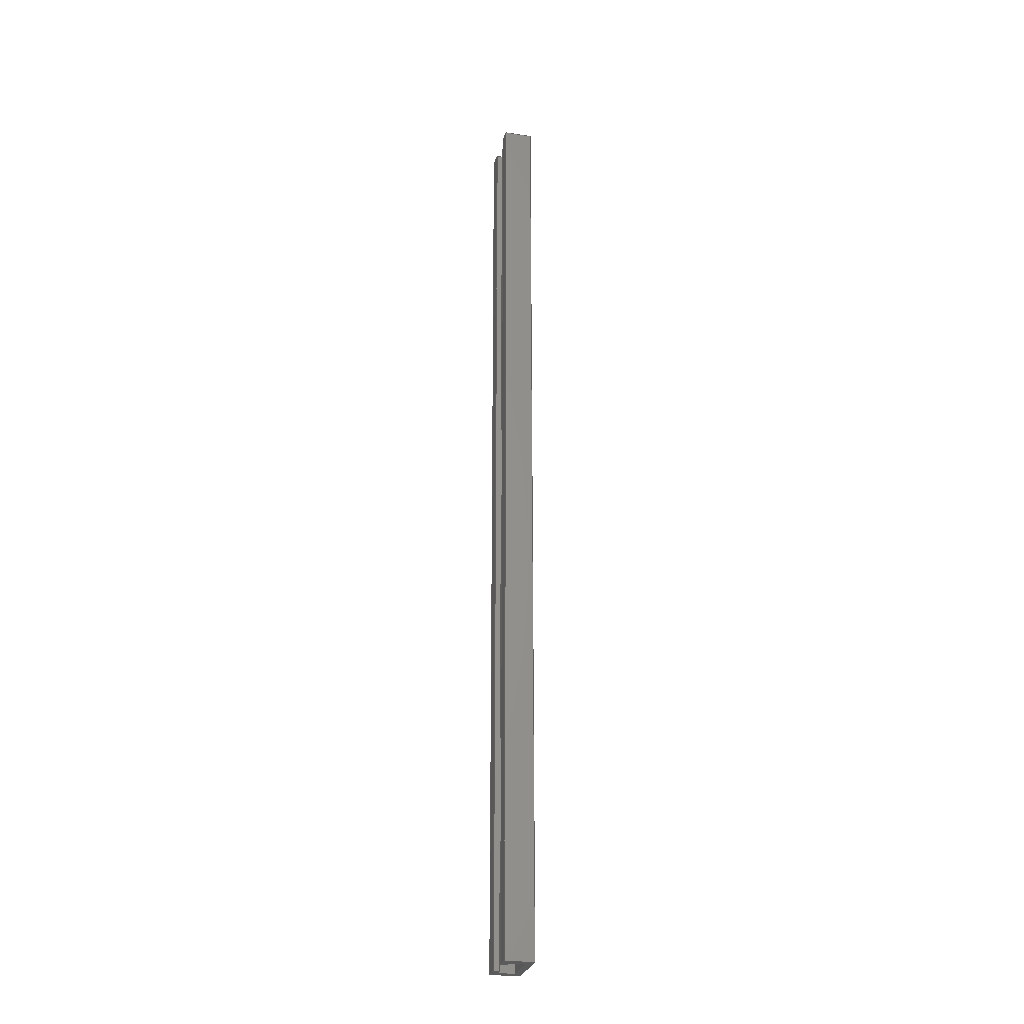
<metadata>
{"format":"step","ext":"step","renderer":"f3d","projection":"perspective","resolution":1024,"background":"white","views":[{"elev":-26.7,"azim":166.4,"up":"+Z"}]}
</metadata>
<code>
ISO-10303-21;
DATA;
#1=MECHANICAL_DESIGN_GEOMETRIC_PRESENTATION_REPRESENTATION('',(#4),#438);
#2=SHAPE_REPRESENTATION_RELATIONSHIP('SRR','None',#445,#3);
#3=ADVANCED_BREP_SHAPE_REPRESENTATION('',(#5),#437);
#4=STYLED_ITEM('',(#455),#5);
#5=MANIFOLD_SOLID_BREP('Body1',#266);
#6=FACE_OUTER_BOUND('',#20,.T.);
#7=FACE_OUTER_BOUND('',#21,.T.);
#8=FACE_OUTER_BOUND('',#22,.T.);
#9=FACE_OUTER_BOUND('',#23,.T.);
#10=FACE_OUTER_BOUND('',#24,.T.);
#11=FACE_OUTER_BOUND('',#25,.T.);
#12=FACE_OUTER_BOUND('',#26,.T.);
#13=FACE_OUTER_BOUND('',#27,.T.);
#14=FACE_OUTER_BOUND('',#28,.T.);
#15=FACE_OUTER_BOUND('',#29,.T.);
#16=FACE_OUTER_BOUND('',#30,.T.);
#17=FACE_OUTER_BOUND('',#31,.T.);
#18=FACE_OUTER_BOUND('',#32,.T.);
#19=FACE_OUTER_BOUND('',#33,.T.);
#20=EDGE_LOOP('',(#166,#167,#168,#169));
#21=EDGE_LOOP('',(#170,#171,#172,#173));
#22=EDGE_LOOP('',(#174,#175,#176,#177));
#23=EDGE_LOOP('',(#178,#179,#180,#181));
#24=EDGE_LOOP('',(#182,#183,#184,#185));
#25=EDGE_LOOP('',(#186,#187,#188,#189));
#26=EDGE_LOOP('',(#190,#191,#192,#193));
#27=EDGE_LOOP('',(#194,#195,#196,#197));
#28=EDGE_LOOP('',(#198,#199,#200,#201));
#29=EDGE_LOOP('',(#202,#203,#204,#205));
#30=EDGE_LOOP('',(#206,#207,#208,#209));
#31=EDGE_LOOP('',(#210,#211,#212,#213));
#32=EDGE_LOOP('',(#214,#215,#216,#217,#218,#219,#220,#221,#222,#223,#224,
#225));
#33=EDGE_LOOP('',(#226,#227,#228,#229,#230,#231,#232,#233,#234,#235,#236,
#237));
#34=LINE('',#364,#70);
#35=LINE('',#366,#71);
#36=LINE('',#368,#72);
#37=LINE('',#369,#73);
#38=LINE('',#372,#74);
#39=LINE('',#374,#75);
#40=LINE('',#375,#76);
#41=LINE('',#378,#77);
#42=LINE('',#380,#78);
#43=LINE('',#381,#79);
#44=LINE('',#384,#80);
#45=LINE('',#386,#81);
#46=LINE('',#387,#82);
#47=LINE('',#390,#83);
#48=LINE('',#392,#84);
#49=LINE('',#393,#85);
#50=LINE('',#396,#86);
#51=LINE('',#398,#87);
#52=LINE('',#399,#88);
#53=LINE('',#402,#89);
#54=LINE('',#404,#90);
#55=LINE('',#405,#91);
#56=LINE('',#408,#92);
#57=LINE('',#410,#93);
#58=LINE('',#411,#94);
#59=LINE('',#414,#95);
#60=LINE('',#416,#96);
#61=LINE('',#417,#97);
#62=LINE('',#420,#98);
#63=LINE('',#422,#99);
#64=LINE('',#423,#100);
#65=LINE('',#426,#101);
#66=LINE('',#428,#102);
#67=LINE('',#429,#103);
#68=LINE('',#431,#104);
#69=LINE('',#432,#105);
#70=VECTOR('',#298,1);
#71=VECTOR('',#299,1);
#72=VECTOR('',#300,1);
#73=VECTOR('',#301,1);
#74=VECTOR('',#304,1);
#75=VECTOR('',#305,1);
#76=VECTOR('',#306,1);
#77=VECTOR('',#309,1);
#78=VECTOR('',#310,1);
#79=VECTOR('',#311,1);
#80=VECTOR('',#314,1);
#81=VECTOR('',#315,1);
#82=VECTOR('',#316,1);
#83=VECTOR('',#319,1);
#84=VECTOR('',#320,1);
#85=VECTOR('',#321,1);
#86=VECTOR('',#324,1);
#87=VECTOR('',#325,1);
#88=VECTOR('',#326,1);
#89=VECTOR('',#329,1);
#90=VECTOR('',#330,1);
#91=VECTOR('',#331,1);
#92=VECTOR('',#334,1);
#93=VECTOR('',#335,1);
#94=VECTOR('',#336,1);
#95=VECTOR('',#339,1);
#96=VECTOR('',#340,1);
#97=VECTOR('',#341,1);
#98=VECTOR('',#344,1);
#99=VECTOR('',#345,1);
#100=VECTOR('',#346,1);
#101=VECTOR('',#349,1);
#102=VECTOR('',#350,1);
#103=VECTOR('',#351,1);
#104=VECTOR('',#354,1);
#105=VECTOR('',#355,1);
#106=VERTEX_POINT('',#362);
#107=VERTEX_POINT('',#363);
#108=VERTEX_POINT('',#365);
#109=VERTEX_POINT('',#367);
#110=VERTEX_POINT('',#371);
#111=VERTEX_POINT('',#373);
#112=VERTEX_POINT('',#377);
#113=VERTEX_POINT('',#379);
#114=VERTEX_POINT('',#383);
#115=VERTEX_POINT('',#385);
#116=VERTEX_POINT('',#389);
#117=VERTEX_POINT('',#391);
#118=VERTEX_POINT('',#395);
#119=VERTEX_POINT('',#397);
#120=VERTEX_POINT('',#401);
#121=VERTEX_POINT('',#403);
#122=VERTEX_POINT('',#407);
#123=VERTEX_POINT('',#409);
#124=VERTEX_POINT('',#413);
#125=VERTEX_POINT('',#415);
#126=VERTEX_POINT('',#419);
#127=VERTEX_POINT('',#421);
#128=VERTEX_POINT('',#425);
#129=VERTEX_POINT('',#427);
#130=EDGE_CURVE('',#106,#107,#34,.T.);
#131=EDGE_CURVE('',#107,#108,#35,.T.);
#132=EDGE_CURVE('',#109,#108,#36,.T.);
#133=EDGE_CURVE('',#106,#109,#37,.T.);
#134=EDGE_CURVE('',#110,#106,#38,.T.);
#135=EDGE_CURVE('',#111,#109,#39,.T.);
#136=EDGE_CURVE('',#110,#111,#40,.T.);
#137=EDGE_CURVE('',#112,#110,#41,.T.);
#138=EDGE_CURVE('',#113,#111,#42,.T.);
#139=EDGE_CURVE('',#112,#113,#43,.T.);
#140=EDGE_CURVE('',#114,#112,#44,.T.);
#141=EDGE_CURVE('',#115,#113,#45,.T.);
#142=EDGE_CURVE('',#114,#115,#46,.T.);
#143=EDGE_CURVE('',#116,#114,#47,.T.);
#144=EDGE_CURVE('',#117,#115,#48,.T.);
#145=EDGE_CURVE('',#116,#117,#49,.T.);
#146=EDGE_CURVE('',#118,#116,#50,.T.);
#147=EDGE_CURVE('',#119,#117,#51,.T.);
#148=EDGE_CURVE('',#118,#119,#52,.T.);
#149=EDGE_CURVE('',#120,#118,#53,.T.);
#150=EDGE_CURVE('',#121,#119,#54,.T.);
#151=EDGE_CURVE('',#120,#121,#55,.T.);
#152=EDGE_CURVE('',#122,#120,#56,.T.);
#153=EDGE_CURVE('',#123,#121,#57,.T.);
#154=EDGE_CURVE('',#122,#123,#58,.T.);
#155=EDGE_CURVE('',#124,#122,#59,.T.);
#156=EDGE_CURVE('',#125,#123,#60,.T.);
#157=EDGE_CURVE('',#124,#125,#61,.T.);
#158=EDGE_CURVE('',#126,#124,#62,.T.);
#159=EDGE_CURVE('',#127,#125,#63,.T.);
#160=EDGE_CURVE('',#126,#127,#64,.T.);
#161=EDGE_CURVE('',#128,#126,#65,.T.);
#162=EDGE_CURVE('',#129,#127,#66,.T.);
#163=EDGE_CURVE('',#128,#129,#67,.T.);
#164=EDGE_CURVE('',#107,#128,#68,.T.);
#165=EDGE_CURVE('',#108,#129,#69,.T.);
#166=ORIENTED_EDGE('',*,*,#130,.T.);
#167=ORIENTED_EDGE('',*,*,#131,.T.);
#168=ORIENTED_EDGE('',*,*,#132,.F.);
#169=ORIENTED_EDGE('',*,*,#133,.F.);
#170=ORIENTED_EDGE('',*,*,#134,.T.);
#171=ORIENTED_EDGE('',*,*,#133,.T.);
#172=ORIENTED_EDGE('',*,*,#135,.F.);
#173=ORIENTED_EDGE('',*,*,#136,.F.);
#174=ORIENTED_EDGE('',*,*,#137,.T.);
#175=ORIENTED_EDGE('',*,*,#136,.T.);
#176=ORIENTED_EDGE('',*,*,#138,.F.);
#177=ORIENTED_EDGE('',*,*,#139,.F.);
#178=ORIENTED_EDGE('',*,*,#140,.T.);
#179=ORIENTED_EDGE('',*,*,#139,.T.);
#180=ORIENTED_EDGE('',*,*,#141,.F.);
#181=ORIENTED_EDGE('',*,*,#142,.F.);
#182=ORIENTED_EDGE('',*,*,#143,.T.);
#183=ORIENTED_EDGE('',*,*,#142,.T.);
#184=ORIENTED_EDGE('',*,*,#144,.F.);
#185=ORIENTED_EDGE('',*,*,#145,.F.);
#186=ORIENTED_EDGE('',*,*,#146,.T.);
#187=ORIENTED_EDGE('',*,*,#145,.T.);
#188=ORIENTED_EDGE('',*,*,#147,.F.);
#189=ORIENTED_EDGE('',*,*,#148,.F.);
#190=ORIENTED_EDGE('',*,*,#149,.T.);
#191=ORIENTED_EDGE('',*,*,#148,.T.);
#192=ORIENTED_EDGE('',*,*,#150,.F.);
#193=ORIENTED_EDGE('',*,*,#151,.F.);
#194=ORIENTED_EDGE('',*,*,#152,.T.);
#195=ORIENTED_EDGE('',*,*,#151,.T.);
#196=ORIENTED_EDGE('',*,*,#153,.F.);
#197=ORIENTED_EDGE('',*,*,#154,.F.);
#198=ORIENTED_EDGE('',*,*,#155,.T.);
#199=ORIENTED_EDGE('',*,*,#154,.T.);
#200=ORIENTED_EDGE('',*,*,#156,.F.);
#201=ORIENTED_EDGE('',*,*,#157,.F.);
#202=ORIENTED_EDGE('',*,*,#158,.T.);
#203=ORIENTED_EDGE('',*,*,#157,.T.);
#204=ORIENTED_EDGE('',*,*,#159,.F.);
#205=ORIENTED_EDGE('',*,*,#160,.F.);
#206=ORIENTED_EDGE('',*,*,#161,.T.);
#207=ORIENTED_EDGE('',*,*,#160,.T.);
#208=ORIENTED_EDGE('',*,*,#162,.F.);
#209=ORIENTED_EDGE('',*,*,#163,.F.);
#210=ORIENTED_EDGE('',*,*,#164,.T.);
#211=ORIENTED_EDGE('',*,*,#163,.T.);
#212=ORIENTED_EDGE('',*,*,#165,.F.);
#213=ORIENTED_EDGE('',*,*,#131,.F.);
#214=ORIENTED_EDGE('',*,*,#164,.F.);
#215=ORIENTED_EDGE('',*,*,#130,.F.);
#216=ORIENTED_EDGE('',*,*,#134,.F.);
#217=ORIENTED_EDGE('',*,*,#137,.F.);
#218=ORIENTED_EDGE('',*,*,#140,.F.);
#219=ORIENTED_EDGE('',*,*,#143,.F.);
#220=ORIENTED_EDGE('',*,*,#146,.F.);
#221=ORIENTED_EDGE('',*,*,#149,.F.);
#222=ORIENTED_EDGE('',*,*,#152,.F.);
#223=ORIENTED_EDGE('',*,*,#155,.F.);
#224=ORIENTED_EDGE('',*,*,#158,.F.);
#225=ORIENTED_EDGE('',*,*,#161,.F.);
#226=ORIENTED_EDGE('',*,*,#165,.T.);
#227=ORIENTED_EDGE('',*,*,#162,.T.);
#228=ORIENTED_EDGE('',*,*,#159,.T.);
#229=ORIENTED_EDGE('',*,*,#156,.T.);
#230=ORIENTED_EDGE('',*,*,#153,.T.);
#231=ORIENTED_EDGE('',*,*,#150,.T.);
#232=ORIENTED_EDGE('',*,*,#147,.T.);
#233=ORIENTED_EDGE('',*,*,#144,.T.);
#234=ORIENTED_EDGE('',*,*,#141,.T.);
#235=ORIENTED_EDGE('',*,*,#138,.T.);
#236=ORIENTED_EDGE('',*,*,#135,.T.);
#237=ORIENTED_EDGE('',*,*,#132,.T.);
#238=PLANE('',#280);
#239=PLANE('',#281);
#240=PLANE('',#282);
#241=PLANE('',#283);
#242=PLANE('',#284);
#243=PLANE('',#285);
#244=PLANE('',#286);
#245=PLANE('',#287);
#246=PLANE('',#288);
#247=PLANE('',#289);
#248=PLANE('',#290);
#249=PLANE('',#291);
#250=PLANE('',#292);
#251=PLANE('',#293);
#252=ADVANCED_FACE('',(#6),#238,.T.);
#253=ADVANCED_FACE('',(#7),#239,.T.);
#254=ADVANCED_FACE('',(#8),#240,.T.);
#255=ADVANCED_FACE('',(#9),#241,.T.);
#256=ADVANCED_FACE('',(#10),#242,.T.);
#257=ADVANCED_FACE('',(#11),#243,.T.);
#258=ADVANCED_FACE('',(#12),#244,.T.);
#259=ADVANCED_FACE('',(#13),#245,.T.);
#260=ADVANCED_FACE('',(#14),#246,.T.);
#261=ADVANCED_FACE('',(#15),#247,.T.);
#262=ADVANCED_FACE('',(#16),#248,.T.);
#263=ADVANCED_FACE('',(#17),#249,.T.);
#264=ADVANCED_FACE('',(#18),#250,.T.);
#265=ADVANCED_FACE('',(#19),#251,.T.);
#266=CLOSED_SHELL('',(#252,#253,#254,#255,#256,#257,#258,#259,#260,#261,
#262,#263,#264,#265));
#267=DERIVED_UNIT_ELEMENT(#269,1);
#268=DERIVED_UNIT_ELEMENT(#440,3);
#269=(
MASS_UNIT()
NAMED_UNIT(*)
SI_UNIT(.KILO.,.GRAM.)
);
#270=DERIVED_UNIT((#267,#268));
#271=MEASURE_REPRESENTATION_ITEM('density measure',
POSITIVE_RATIO_MEASURE(7850),#270);
#272=PROPERTY_DEFINITION_REPRESENTATION(#277,#274);
#273=PROPERTY_DEFINITION_REPRESENTATION(#278,#275);
#274=REPRESENTATION('material name',(#276),#437);
#275=REPRESENTATION('density',(#271),#437);
#276=DESCRIPTIVE_REPRESENTATION_ITEM('Steel','Steel');
#277=PROPERTY_DEFINITION('material property','material name',#447);
#278=PROPERTY_DEFINITION('material property','density of part',#447);
#279=AXIS2_PLACEMENT_3D('placement',#360,#294,#295);
#280=AXIS2_PLACEMENT_3D('',#361,#296,#297);
#281=AXIS2_PLACEMENT_3D('',#370,#302,#303);
#282=AXIS2_PLACEMENT_3D('',#376,#307,#308);
#283=AXIS2_PLACEMENT_3D('',#382,#312,#313);
#284=AXIS2_PLACEMENT_3D('',#388,#317,#318);
#285=AXIS2_PLACEMENT_3D('',#394,#322,#323);
#286=AXIS2_PLACEMENT_3D('',#400,#327,#328);
#287=AXIS2_PLACEMENT_3D('',#406,#332,#333);
#288=AXIS2_PLACEMENT_3D('',#412,#337,#338);
#289=AXIS2_PLACEMENT_3D('',#418,#342,#343);
#290=AXIS2_PLACEMENT_3D('',#424,#347,#348);
#291=AXIS2_PLACEMENT_3D('',#430,#352,#353);
#292=AXIS2_PLACEMENT_3D('',#433,#356,#357);
#293=AXIS2_PLACEMENT_3D('',#434,#358,#359);
#294=DIRECTION('axis',(0,0,1));
#295=DIRECTION('refdir',(1,0,0));
#296=DIRECTION('center_axis',(0,1,0));
#297=DIRECTION('ref_axis',(1,0,3.364e-17));
#298=DIRECTION('',(1,0,3.364e-17));
#299=DIRECTION('',(0,0,-1));
#300=DIRECTION('',(1,0,3.364e-17));
#301=DIRECTION('',(0,0,-1));
#302=DIRECTION('center_axis',(-1,9.208e-65,0));
#303=DIRECTION('ref_axis',(9.208e-65,1,-2.737e-48));
#304=DIRECTION('',(9.208e-65,1,-2.737e-48));
#305=DIRECTION('',(9.208e-65,1,-2.737e-48));
#306=DIRECTION('',(0,0,-1));
#307=DIRECTION('center_axis',(0,1,0));
#308=DIRECTION('ref_axis',(1,0,3.364e-17));
#309=DIRECTION('',(1,0,3.364e-17));
#310=DIRECTION('',(1,0,3.364e-17));
#311=DIRECTION('',(0,0,-1));
#312=DIRECTION('center_axis',(1,-9.208e-65,0));
#313=DIRECTION('ref_axis',(-9.208e-65,-1,2.737e-48));
#314=DIRECTION('',(-9.208e-65,-1,2.737e-48));
#315=DIRECTION('',(-9.208e-65,-1,2.737e-48));
#316=DIRECTION('',(0,0,-1));
#317=DIRECTION('center_axis',(0,-1,0));
#318=DIRECTION('ref_axis',(-1,0,-3.364e-17));
#319=DIRECTION('',(-1,0,-3.364e-17));
#320=DIRECTION('',(-1,0,-3.364e-17));
#321=DIRECTION('',(0,0,-1));
#322=DIRECTION('center_axis',(-1,9.208e-65,0));
#323=DIRECTION('ref_axis',(9.208e-65,1,-2.737e-48));
#324=DIRECTION('',(9.208e-65,1,-2.737e-48));
#325=DIRECTION('',(9.208e-65,1,-2.737e-48));
#326=DIRECTION('',(0,0,-1));
#327=DIRECTION('center_axis',(0,-1,0));
#328=DIRECTION('ref_axis',(-1,0,-3.364e-17));
#329=DIRECTION('',(-1,0,-3.364e-17));
#330=DIRECTION('',(-1,0,-3.364e-17));
#331=DIRECTION('',(0,0,-1));
#332=DIRECTION('center_axis',(1,-2.099e-31,0));
#333=DIRECTION('ref_axis',(-2.099e-31,-1,6.24e-15));
#334=DIRECTION('',(-2.099e-31,-1,6.24e-15));
#335=DIRECTION('',(-2.099e-31,-1,6.24e-15));
#336=DIRECTION('',(0,0,-1));
#337=DIRECTION('center_axis',(0,1,0));
#338=DIRECTION('ref_axis',(1,0,3.364e-17));
#339=DIRECTION('',(1,0,3.364e-17));
#340=DIRECTION('',(1,0,3.364e-17));
#341=DIRECTION('',(0,0,-1));
#342=DIRECTION('center_axis',(-1,-1.045e-15,0));
#343=DIRECTION('ref_axis',(-1.045e-15,1,-3.515e-32));
#344=DIRECTION('',(-1.045e-15,1,-3.515e-32));
#345=DIRECTION('',(-1.045e-15,1,-3.515e-32));
#346=DIRECTION('',(0,0,-1));
#347=DIRECTION('center_axis',(2.294e-77,-1,0));
#348=DIRECTION('ref_axis',(-1,-2.294e-77,-3.364e-17));
#349=DIRECTION('',(-1,-2.294e-77,-3.364e-17));
#350=DIRECTION('',(-1,-2.294e-77,-3.364e-17));
#351=DIRECTION('',(0,0,-1));
#352=DIRECTION('center_axis',(1,-9.208e-65,0));
#353=DIRECTION('ref_axis',(-9.208e-65,-1,2.737e-48));
#354=DIRECTION('',(-9.208e-65,-1,2.737e-48));
#355=DIRECTION('',(-9.208e-65,-1,2.737e-48));
#356=DIRECTION('center_axis',(-3.364e-17,2.737e-48,
1));
#357=DIRECTION('ref_axis',(1,0,3.364e-17));
#358=DIRECTION('center_axis',(0,0,-1));
#359=DIRECTION('ref_axis',(-1,0,0));
#360=CARTESIAN_POINT('',(0,0,0));
#361=CARTESIAN_POINT('Origin',(3.695,4.27,3.3));
#362=CARTESIAN_POINT('',(3.695,4.27,3.3));
#363=CARTESIAN_POINT('',(3.715,4.27,3.3));
#364=CARTESIAN_POINT('',(3.695,4.27,3.3));
#365=CARTESIAN_POINT('',(3.715,4.27,4.917e-08));
#366=CARTESIAN_POINT('',(3.715,4.27,3.3));
#367=CARTESIAN_POINT('',(3.695,4.27,4.917e-08));
#368=CARTESIAN_POINT('',(3.695,4.27,4.917e-08));
#369=CARTESIAN_POINT('',(3.695,4.27,3.3));
#370=CARTESIAN_POINT('Origin',(3.695,4.24,3.3));
#371=CARTESIAN_POINT('',(3.695,4.24,3.3));
#372=CARTESIAN_POINT('',(3.695,4.24,3.3));
#373=CARTESIAN_POINT('',(3.695,4.24,4.917e-08));
#374=CARTESIAN_POINT('',(3.695,4.24,4.917e-08));
#375=CARTESIAN_POINT('',(3.695,4.24,3.3));
#376=CARTESIAN_POINT('Origin',(3.635,4.24,3.3));
#377=CARTESIAN_POINT('',(3.635,4.24,3.3));
#378=CARTESIAN_POINT('',(3.635,4.24,3.3));
#379=CARTESIAN_POINT('',(3.635,4.24,4.917e-08));
#380=CARTESIAN_POINT('',(3.635,4.24,4.917e-08));
#381=CARTESIAN_POINT('',(3.635,4.24,3.3));
#382=CARTESIAN_POINT('Origin',(3.635,4.4,3.3));
#383=CARTESIAN_POINT('',(3.635,4.4,3.3));
#384=CARTESIAN_POINT('',(3.635,4.4,3.3));
#385=CARTESIAN_POINT('',(3.635,4.4,4.917e-08));
#386=CARTESIAN_POINT('',(3.635,4.4,4.917e-08));
#387=CARTESIAN_POINT('',(3.635,4.4,3.3));
#388=CARTESIAN_POINT('Origin',(3.695,4.4,3.3));
#389=CARTESIAN_POINT('',(3.695,4.4,3.3));
#390=CARTESIAN_POINT('',(3.695,4.4,3.3));
#391=CARTESIAN_POINT('',(3.695,4.4,4.917e-08));
#392=CARTESIAN_POINT('',(3.695,4.4,4.917e-08));
#393=CARTESIAN_POINT('',(3.695,4.4,3.3));
#394=CARTESIAN_POINT('Origin',(3.695,4.375,3.3));
#395=CARTESIAN_POINT('',(3.695,4.375,3.3));
#396=CARTESIAN_POINT('',(3.695,4.375,3.3));
#397=CARTESIAN_POINT('',(3.695,4.375,4.917e-08));
#398=CARTESIAN_POINT('',(3.695,4.375,4.917e-08));
#399=CARTESIAN_POINT('',(3.695,4.375,3.3));
#400=CARTESIAN_POINT('Origin',(3.715,4.375,3.3));
#401=CARTESIAN_POINT('',(3.715,4.375,3.3));
#402=CARTESIAN_POINT('',(3.715,4.375,3.3));
#403=CARTESIAN_POINT('',(3.715,4.375,4.917e-08));
#404=CARTESIAN_POINT('',(3.715,4.375,4.917e-08));
#405=CARTESIAN_POINT('',(3.715,4.375,3.3));
#406=CARTESIAN_POINT('Origin',(3.715,4.425,3.3));
#407=CARTESIAN_POINT('',(3.715,4.425,3.3));
#408=CARTESIAN_POINT('',(3.715,4.425,3.3));
#409=CARTESIAN_POINT('',(3.715,4.425,4.917e-08));
#410=CARTESIAN_POINT('',(3.715,4.425,4.917e-08));
#411=CARTESIAN_POINT('',(3.715,4.425,3.3));
#412=CARTESIAN_POINT('Origin',(3.615,4.425,3.3));
#413=CARTESIAN_POINT('',(3.615,4.425,3.3));
#414=CARTESIAN_POINT('',(3.615,4.425,3.3));
#415=CARTESIAN_POINT('',(3.615,4.425,4.917e-08));
#416=CARTESIAN_POINT('',(3.615,4.425,4.917e-08));
#417=CARTESIAN_POINT('',(3.615,4.425,3.3));
#418=CARTESIAN_POINT('Origin',(3.615,4.22,3.3));
#419=CARTESIAN_POINT('',(3.615,4.22,3.3));
#420=CARTESIAN_POINT('',(3.615,3.8,3.3));
#421=CARTESIAN_POINT('',(3.615,4.22,4.917e-08));
#422=CARTESIAN_POINT('',(3.615,3.8,4.917e-08));
#423=CARTESIAN_POINT('',(3.615,4.22,3.3));
#424=CARTESIAN_POINT('Origin',(3.715,4.22,3.3));
#425=CARTESIAN_POINT('',(3.715,4.22,3.3));
#426=CARTESIAN_POINT('',(3.715,4.22,3.3));
#427=CARTESIAN_POINT('',(3.715,4.22,4.917e-08));
#428=CARTESIAN_POINT('',(3.715,4.22,4.917e-08));
#429=CARTESIAN_POINT('',(3.715,4.22,3.3));
#430=CARTESIAN_POINT('Origin',(3.715,4.27,3.3));
#431=CARTESIAN_POINT('',(3.715,4.27,3.3));
#432=CARTESIAN_POINT('',(3.715,4.27,4.917e-08));
#433=CARTESIAN_POINT('Origin',(3.665,4.322,3.3));
#434=CARTESIAN_POINT('Origin',(3.665,4.322,4.917e-08));
#435=UNCERTAINTY_MEASURE_WITH_UNIT(LENGTH_MEASURE(0.001),#439,
'DISTANCE_ACCURACY_VALUE',
'Maximum model space distance between geometric entities at asserted c
onnectivities');
#436=UNCERTAINTY_MEASURE_WITH_UNIT(LENGTH_MEASURE(0.001),#439,
'DISTANCE_ACCURACY_VALUE',
'Maximum model space distance between geometric entities at asserted c
onnectivities');
#437=(
GEOMETRIC_REPRESENTATION_CONTEXT(3)
GLOBAL_UNCERTAINTY_ASSIGNED_CONTEXT((#435))
GLOBAL_UNIT_ASSIGNED_CONTEXT((#439,#441,#442))
REPRESENTATION_CONTEXT('','3D')
);
#438=(
GEOMETRIC_REPRESENTATION_CONTEXT(3)
GLOBAL_UNCERTAINTY_ASSIGNED_CONTEXT((#436))
GLOBAL_UNIT_ASSIGNED_CONTEXT((#439,#441,#442))
REPRESENTATION_CONTEXT('','3D')
);
#439=(
LENGTH_UNIT()
NAMED_UNIT(*)
SI_UNIT(.CENTI.,.METRE.)
);
#440=(
LENGTH_UNIT()
NAMED_UNIT(*)
SI_UNIT($,.METRE.)
);
#441=(
NAMED_UNIT(*)
PLANE_ANGLE_UNIT()
SI_UNIT($,.RADIAN.)
);
#442=(
NAMED_UNIT(*)
SI_UNIT($,.STERADIAN.)
SOLID_ANGLE_UNIT()
);
#443=SHAPE_DEFINITION_REPRESENTATION(#444,#445);
#444=PRODUCT_DEFINITION_SHAPE('',$,#447);
#445=SHAPE_REPRESENTATION('',(#279),#437);
#446=PRODUCT_DEFINITION_CONTEXT('part definition',#451,'design');
#447=PRODUCT_DEFINITION('FusionComponent','FusionComponent',#448,#446);
#448=PRODUCT_DEFINITION_FORMATION('',$,#453);
#449=PRODUCT_RELATED_PRODUCT_CATEGORY('FusionComponent',
'FusionComponent',(#453));
#450=APPLICATION_PROTOCOL_DEFINITION('international standard',
'automotive_design',2009,#451);
#451=APPLICATION_CONTEXT(
'Core Data for Automotive Mechanical Design Process');
#452=PRODUCT_CONTEXT('part definition',#451,'mechanical');
#453=PRODUCT('FusionComponent','FusionComponent',$,(#452));
#454=PRESENTATION_STYLE_ASSIGNMENT((#456));
#455=PRESENTATION_STYLE_ASSIGNMENT((#457));
#456=SURFACE_STYLE_USAGE(.BOTH.,#458);
#457=SURFACE_STYLE_USAGE(.BOTH.,#459);
#458=SURFACE_SIDE_STYLE('',(#460));
#459=SURFACE_SIDE_STYLE('',(#461));
#460=SURFACE_STYLE_FILL_AREA(#462);
#461=SURFACE_STYLE_FILL_AREA(#463);
#462=FILL_AREA_STYLE('Steel - Satin',(#464));
#463=FILL_AREA_STYLE('Nickel - Polished',(#465));
#464=FILL_AREA_STYLE_COLOUR('Steel - Satin',#466);
#465=FILL_AREA_STYLE_COLOUR('Nickel - Polished',#467);
#466=COLOUR_RGB('Steel - Satin',0.6275,0.6275,0.6275);
#467=COLOUR_RGB('Nickel - Polished',0.8196,0.8,0.7529);
ENDSEC;
END-ISO-10303-21;

</code>
